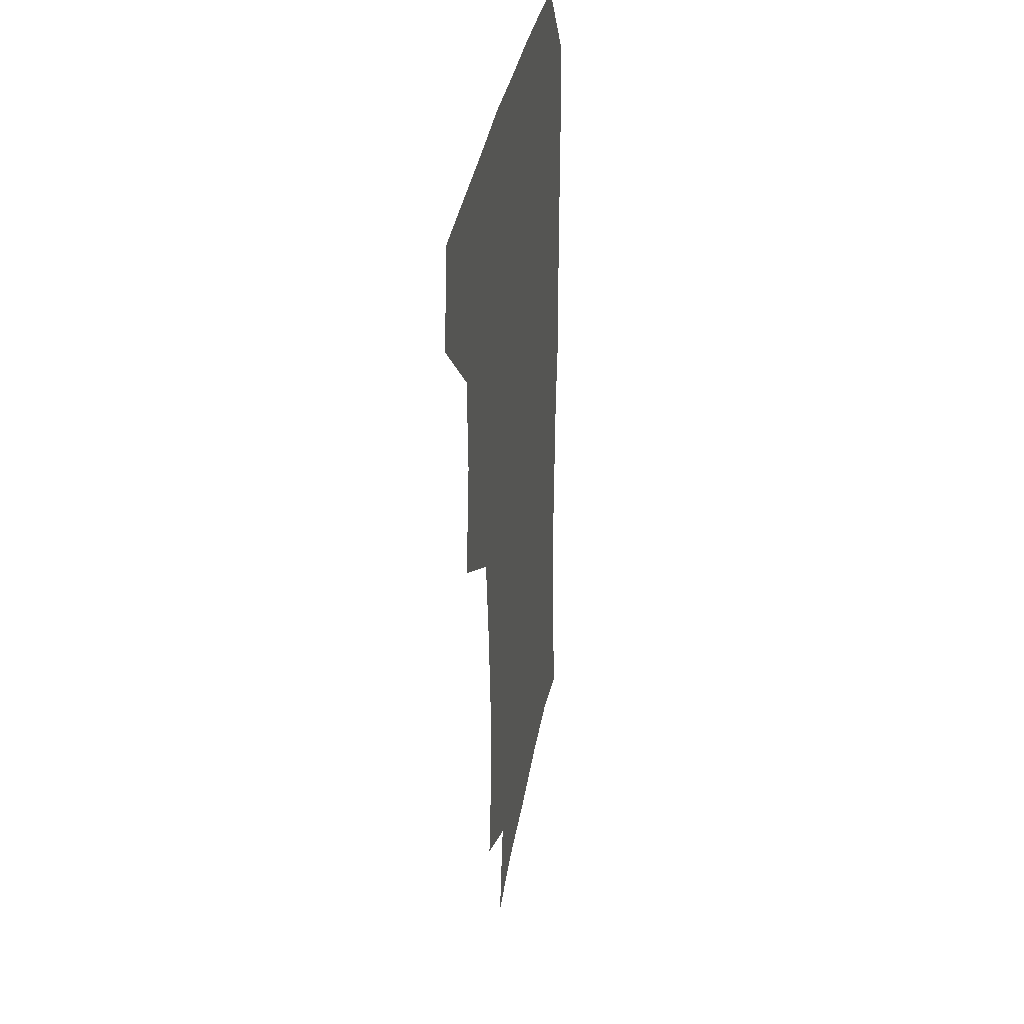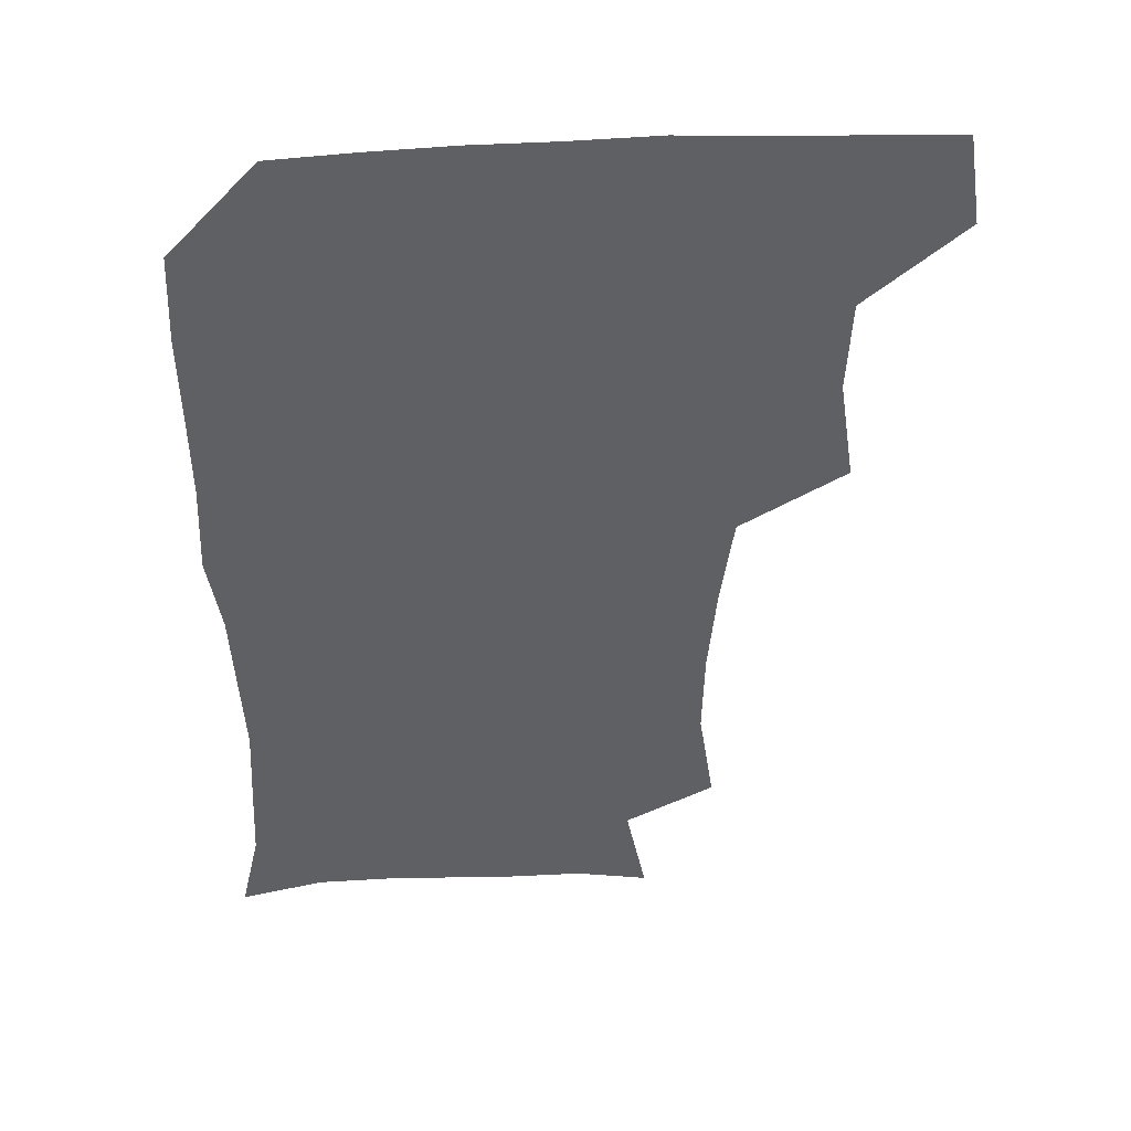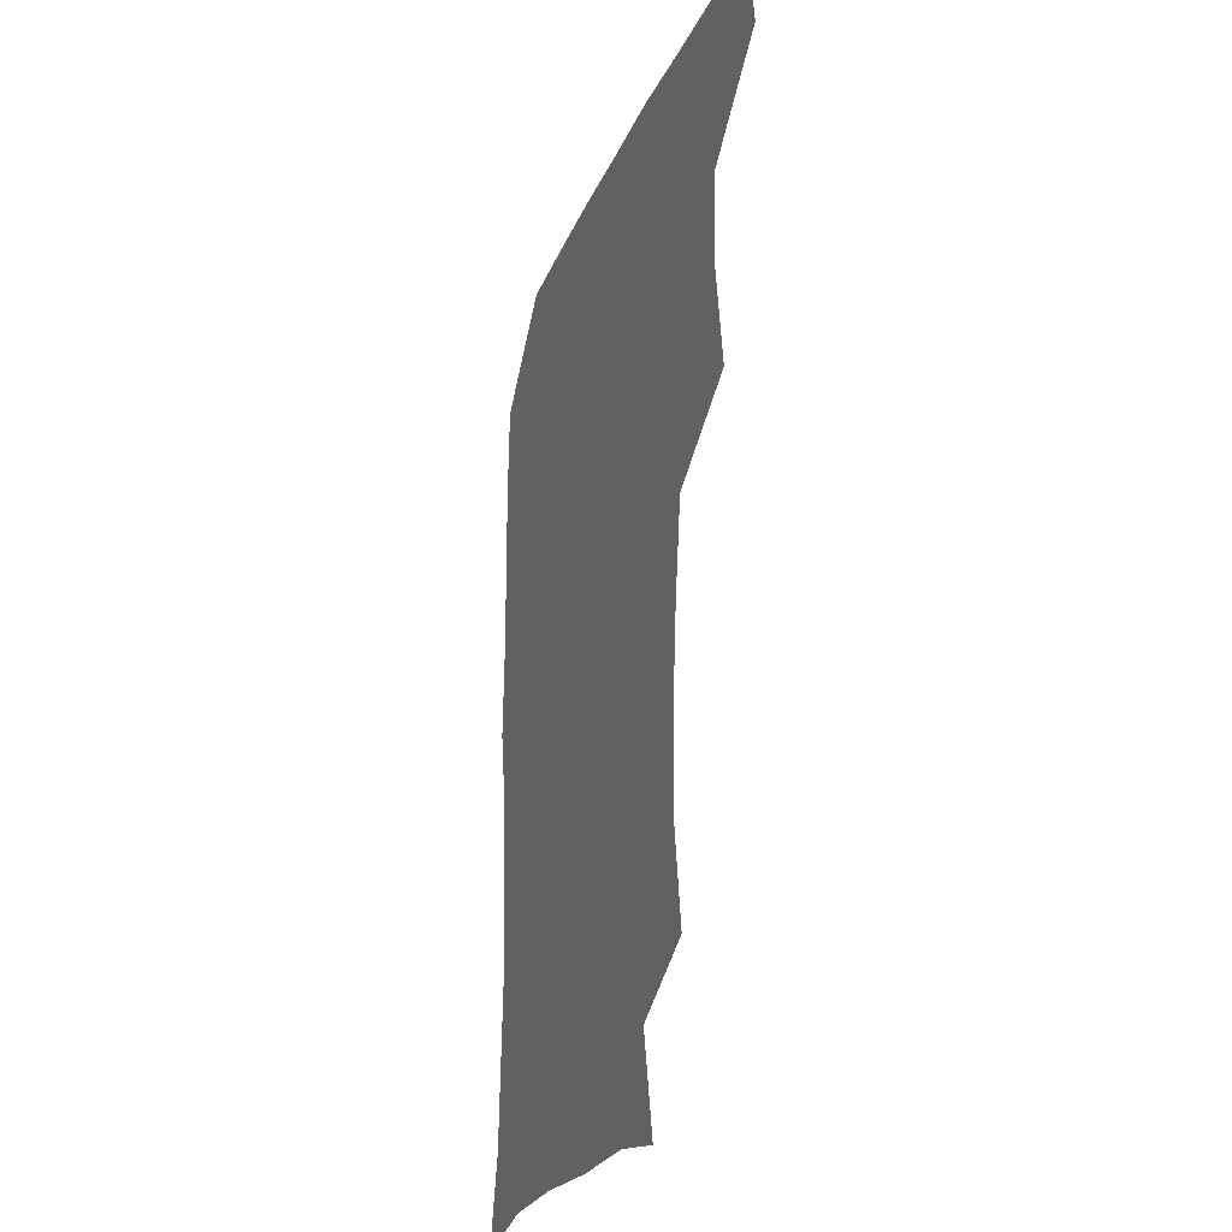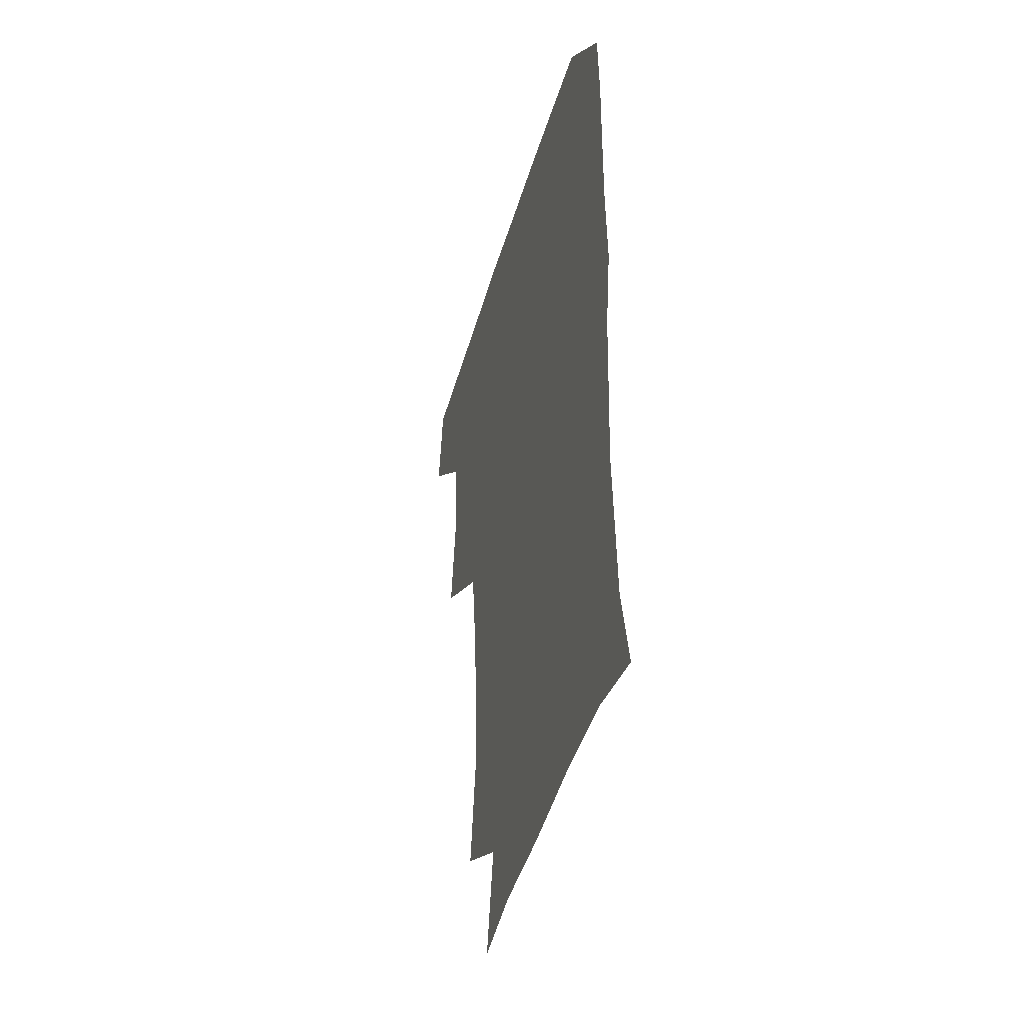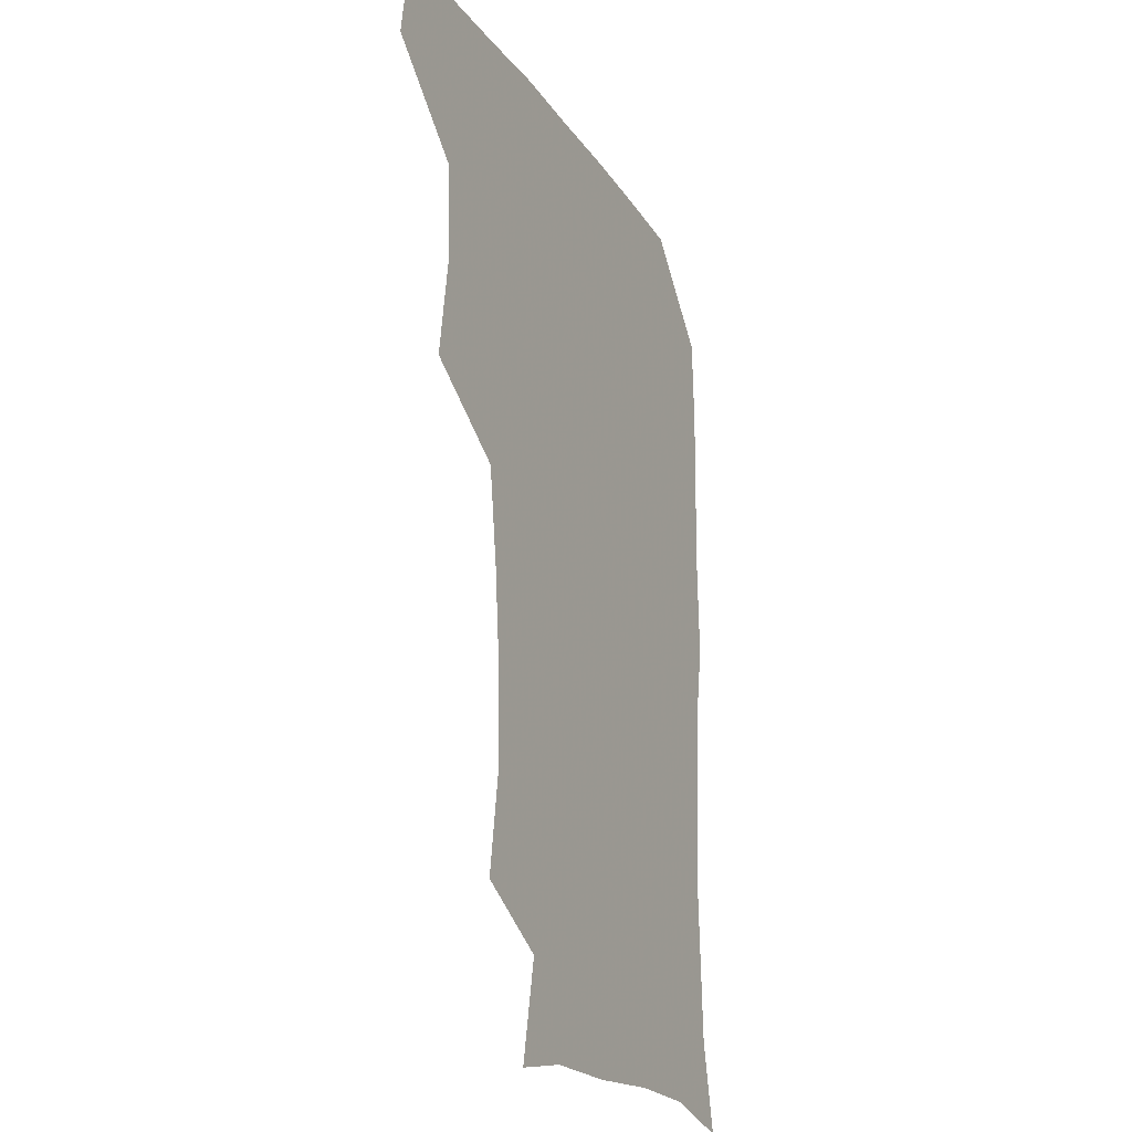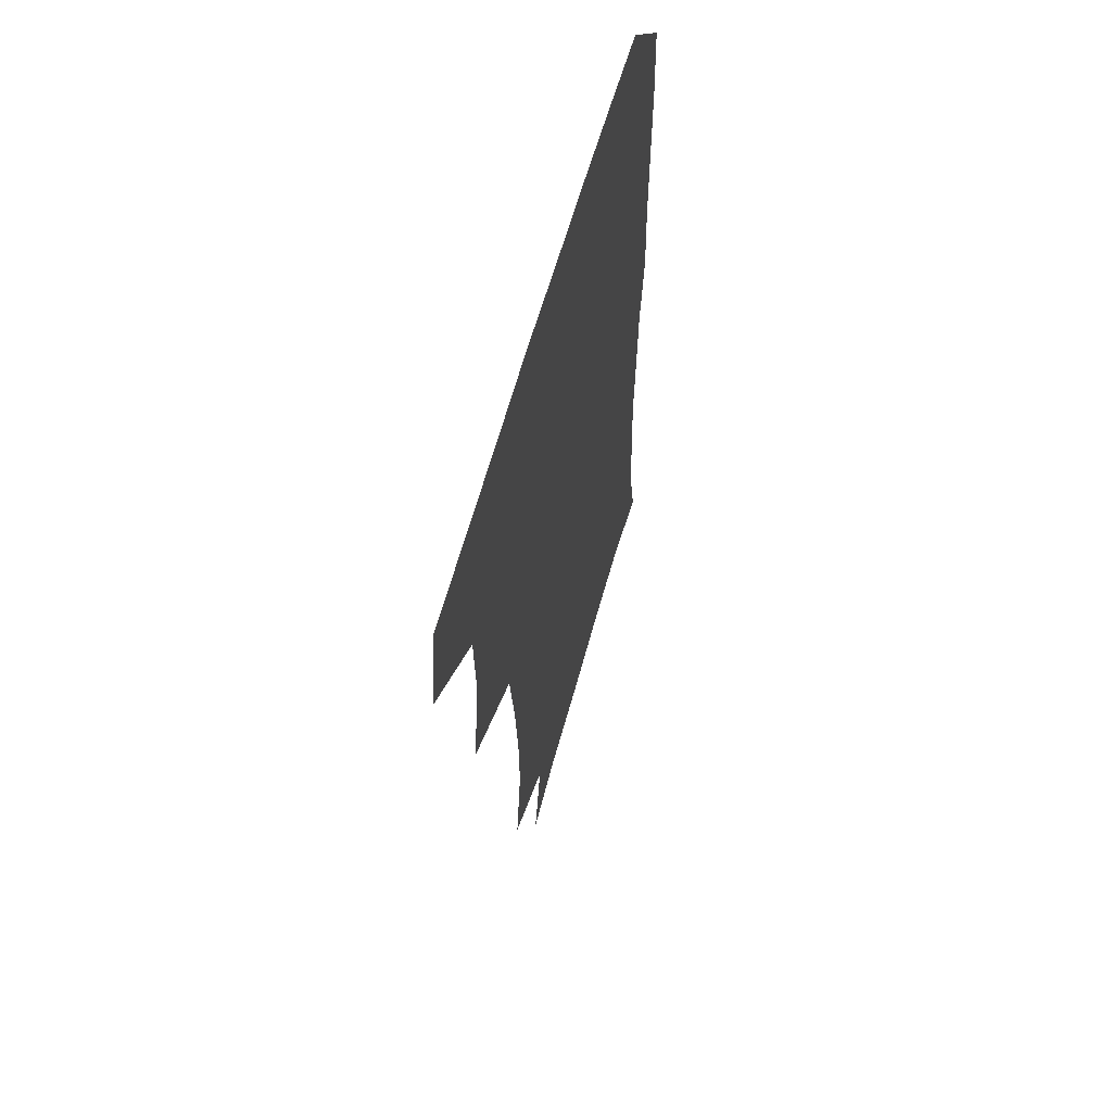
<metadata>
{"format":"obj","ext":"obj","renderer":"f3d","projection":"perspective","resolution":1024,"background":"white","views":[{"elev":33.5,"azim":-80.9,"up":"+Y"},{"elev":44.8,"azim":176.4,"up":"+Y"},{"elev":-25.2,"azim":-109.2,"up":"+Y"},{"elev":-43.8,"azim":74.4,"up":"+Y"},{"elev":-21.3,"azim":-65.1,"up":"+Y"},{"elev":61.7,"azim":-74.5,"up":"+Y"}]}
</metadata>
<code>
v 478 476.8 0
v 482.9 508.8 0
v 507.7 377.9 0
v 513.2 414.7 0
v 511.7 447.3 0
v 514.7 480.7 0
v 513.1 509.9 0
v 546.6 221.9 0
v 552 258 0
v 551.4 289.4 0
v 548.5 322.1 0
v 544 355.4 0
v 544 390.3 0
v 544.5 422 0
v 544.8 452.5 0
v 544.5 481.5 0
v 542.4 510.9 0
v 570.4 169.6 0
v 577.5 205 0
v 579.7 242.7 0
v 578.9 272.3 0
v 578.6 304.9 0
v 576.8 335.2 0
v 574 363.5 0
v 574.5 396 0
v 574.7 426 0
v 574.7 454.4 0
v 573.7 481.9 0
v 571.2 512.4 0
v 595.8 174.5 0
v 605.2 217.2 0
v 605.6 247.8 0
v 605 277.5 0
v 604.3 308.5 0
v 603.4 338.7 0
v 602.7 367.4 0
v 602.3 396.4 0
v 602.5 426.4 0
v 602.6 454.7 0
v 602.2 482.4 0
v 601.1 511.6 0
v 628.4 174.7 0
v 631.2 217.1 0
v 631.2 250.2 0
v 631.1 280.3 0
v 630.9 308.2 0
v 630 338.1 0
v 629.9 369.2 0
v 630.1 398.2 0
v 630.2 427.4 0
v 630.6 455.2 0
v 631.1 482.3 0
v 630.5 511.5 0
v 662.7 177.2 0
v 658.4 217.4 0
v 658.1 246.5 0
v 657.3 277.2 0
v 656.4 310.7 0
v 656.3 340.4 0
v 657.3 367.4 0
v 657.4 396.8 0
v 657.1 427.2 0
v 657.7 455 0
v 658.9 482.4 0
v 660.2 510.4 0
v 694.1 176.9 0
v 686.4 212.4 0
v 684.6 242.8 0
v 682.6 275.7 0
v 684.2 303.9 0
v 684 334.6 0
v 684.3 364.5 0
v 685.4 393.2 0
v 687 422 0
v 686.9 452 0
v 686 481.9 0
v 688.6 508.7 0
v 691 541 0
v 723.5 170.1 0
v 716.5 201.2 0
v 715.1 229.1 0
v 713.4 260.1 0
v 714.9 289.5 0
v 716.4 320 0
v 720.9 348.5 0
v 719.5 380.9 0
v 719.8 412.5 0
v 720.2 443.9 0
v 718.9 475.6 0
f 5 6 1
f 1 6 2
f 6 7 2
f 12 13 3
f 3 13 4
f 13 14 4
f 4 14 5
f 14 15 5
f 5 15 6
f 15 16 6
f 6 16 7
f 16 17 7
f 19 20 8
f 8 20 9
f 20 21 9
f 9 21 10
f 21 22 10
f 10 22 11
f 22 23 11
f 11 23 12
f 23 24 12
f 12 24 13
f 24 25 13
f 13 25 14
f 25 26 14
f 14 26 15
f 26 27 15
f 15 27 16
f 27 28 16
f 16 28 17
f 28 29 17
f 18 30 19
f 30 31 19
f 19 31 20
f 31 32 20
f 20 32 21
f 32 33 21
f 21 33 22
f 33 34 22
f 22 34 23
f 34 35 23
f 23 35 24
f 35 36 24
f 24 36 25
f 36 37 25
f 25 37 26
f 37 38 26
f 26 38 27
f 38 39 27
f 27 39 28
f 39 40 28
f 28 40 29
f 40 41 29
f 30 42 31
f 42 43 31
f 31 43 32
f 43 44 32
f 32 44 33
f 44 45 33
f 33 45 34
f 45 46 34
f 34 46 35
f 46 47 35
f 35 47 36
f 47 48 36
f 36 48 37
f 48 49 37
f 37 49 38
f 49 50 38
f 38 50 39
f 50 51 39
f 39 51 40
f 51 52 40
f 40 52 41
f 52 53 41
f 42 54 43
f 54 55 43
f 43 55 44
f 55 56 44
f 44 56 45
f 56 57 45
f 45 57 46
f 57 58 46
f 46 58 47
f 58 59 47
f 47 59 48
f 59 60 48
f 48 60 49
f 60 61 49
f 49 61 50
f 61 62 50
f 50 62 51
f 62 63 51
f 51 63 52
f 63 64 52
f 52 64 53
f 64 65 53
f 54 66 55
f 66 67 55
f 55 67 56
f 67 68 56
f 56 68 57
f 68 69 57
f 57 69 58
f 69 70 58
f 58 70 59
f 70 71 59
f 59 71 60
f 71 72 60
f 60 72 61
f 72 73 61
f 61 73 62
f 73 74 62
f 62 74 63
f 74 75 63
f 63 75 64
f 75 76 64
f 64 76 65
f 76 77 65
f 66 79 67
f 79 80 67
f 67 80 68
f 80 81 68
f 68 81 69
f 81 82 69
f 69 82 70
f 82 83 70
f 70 83 71
f 83 84 71
f 71 84 72
f 84 85 72
f 72 85 73
f 85 86 73
f 73 86 74
f 86 87 74
f 74 87 75
f 87 88 75
f 75 88 76
f 88 89 76
f 76 89 77

</code>
